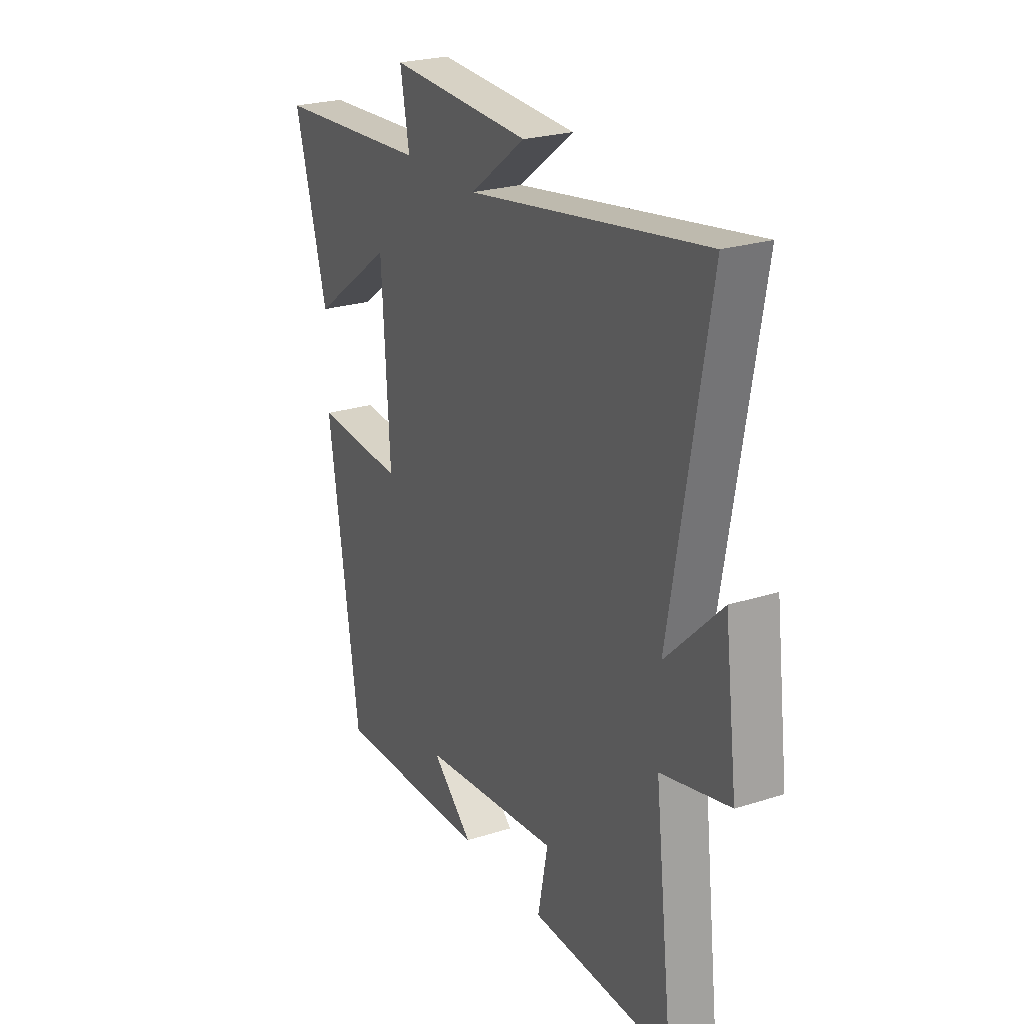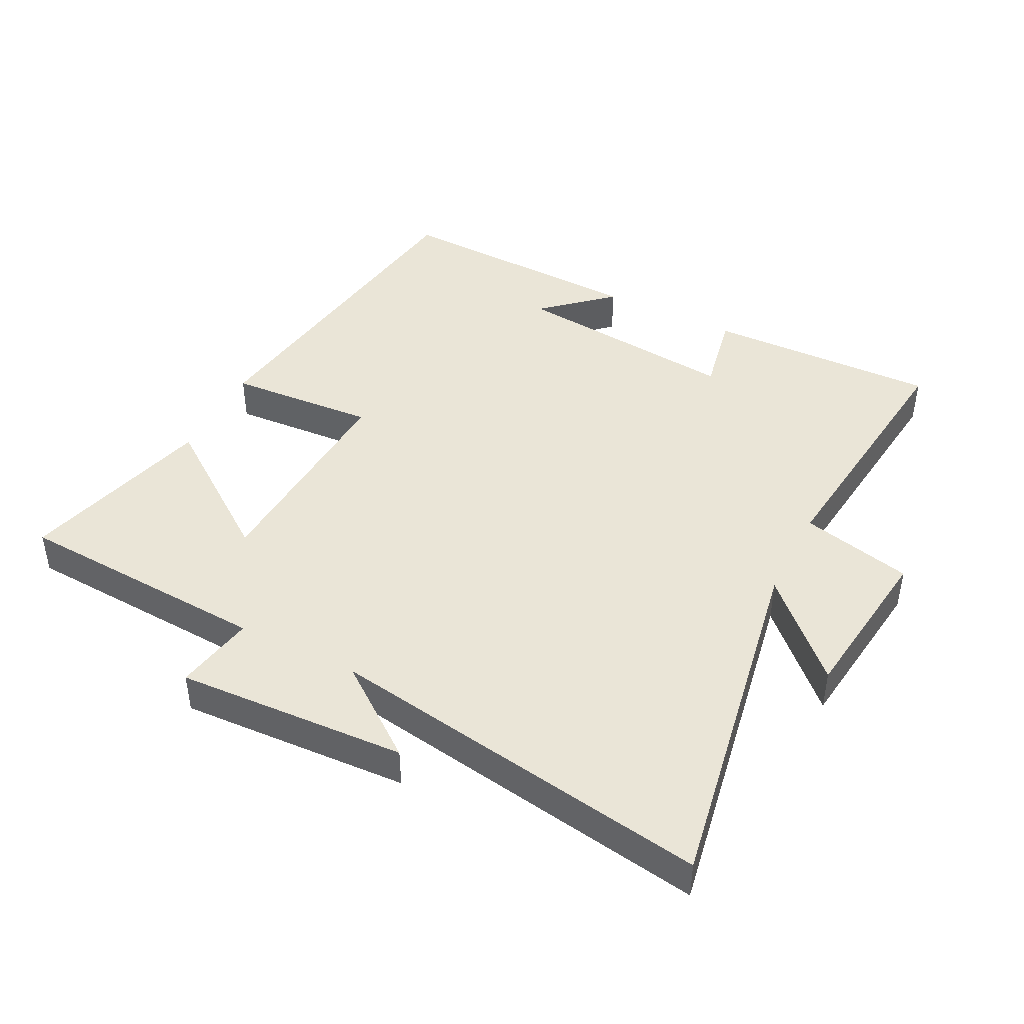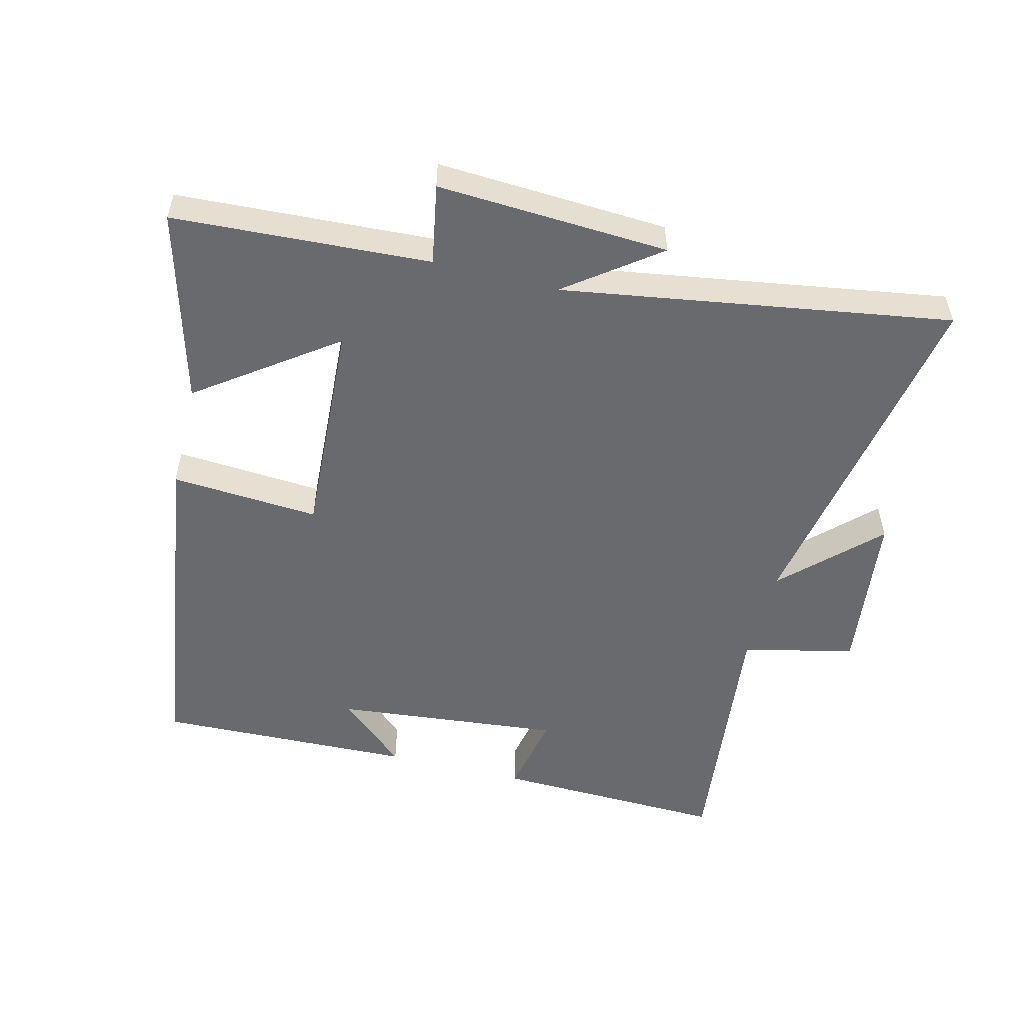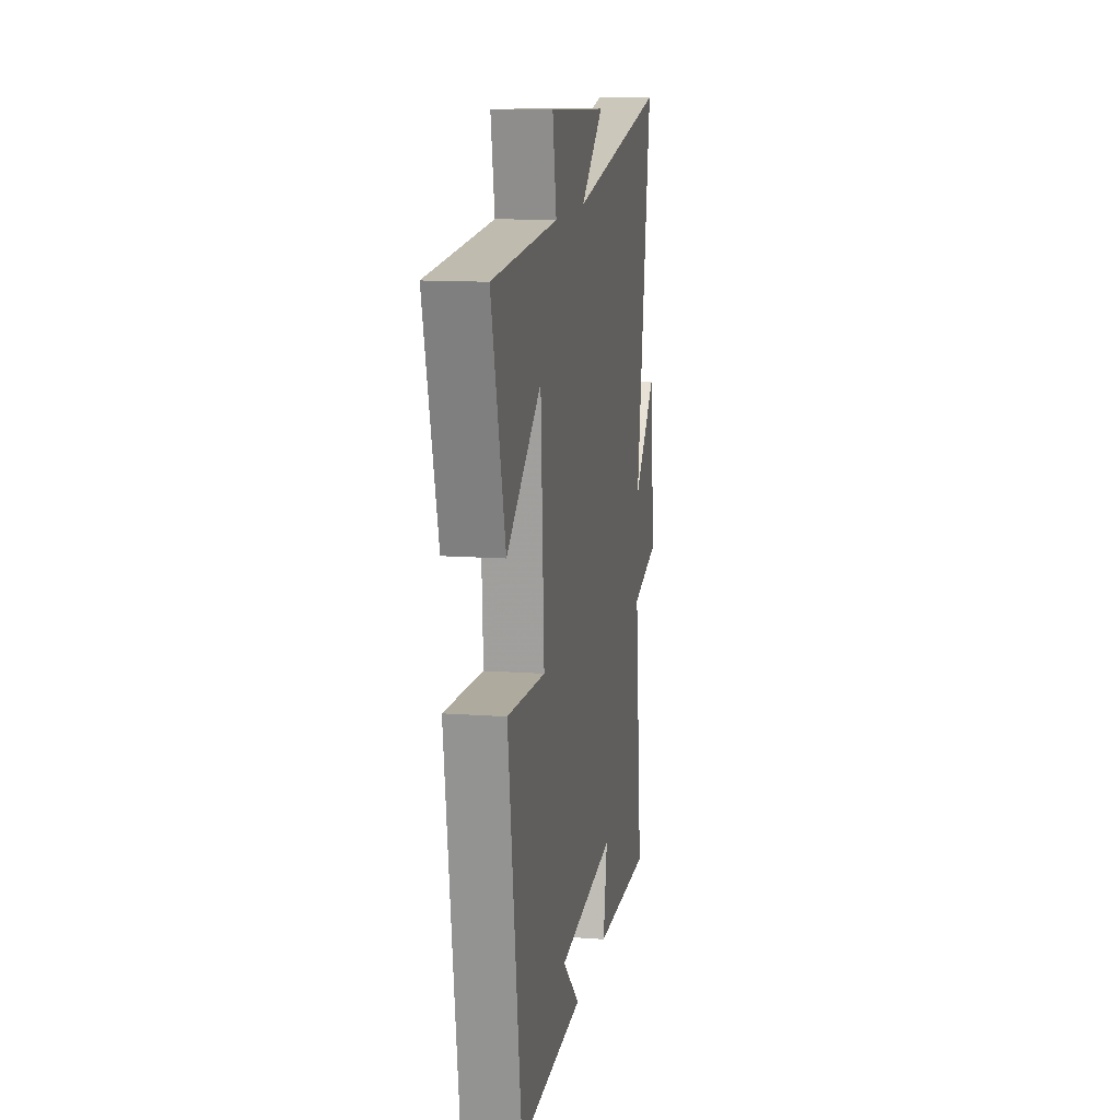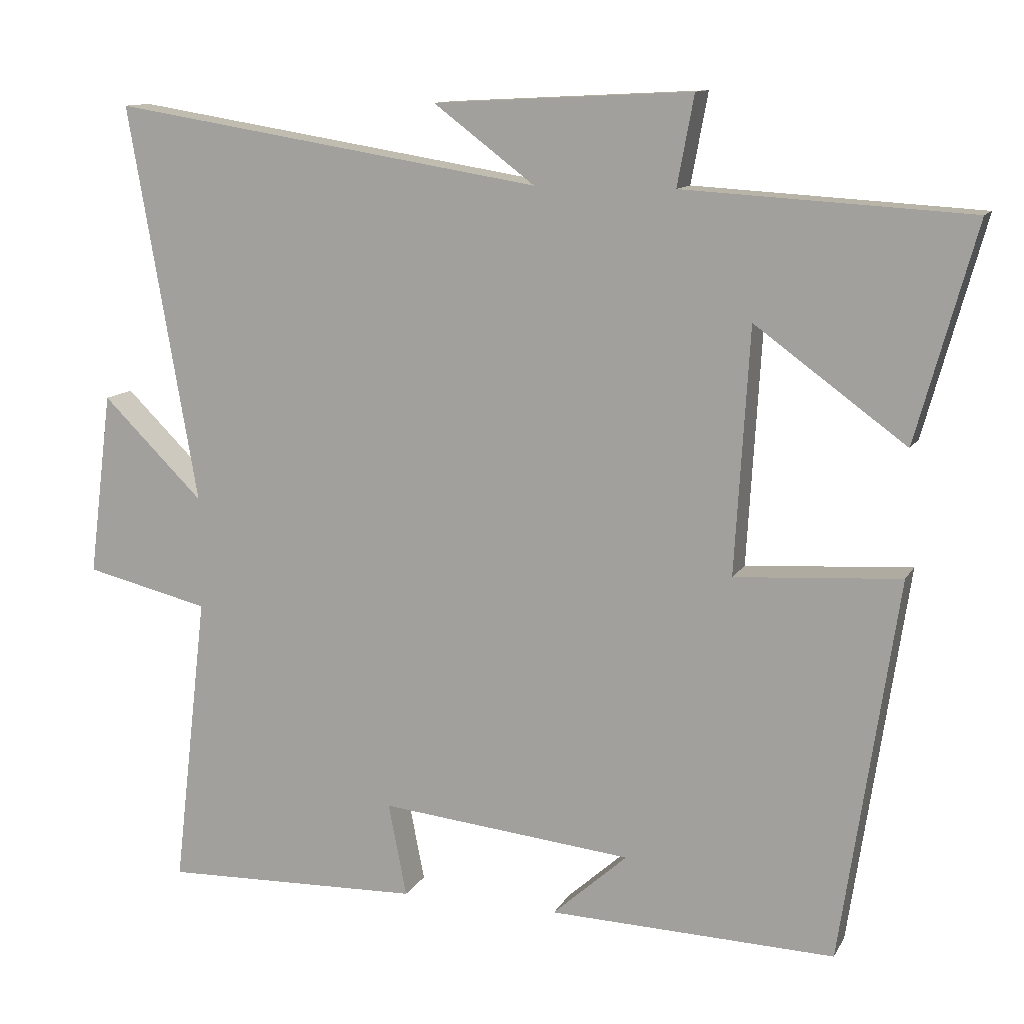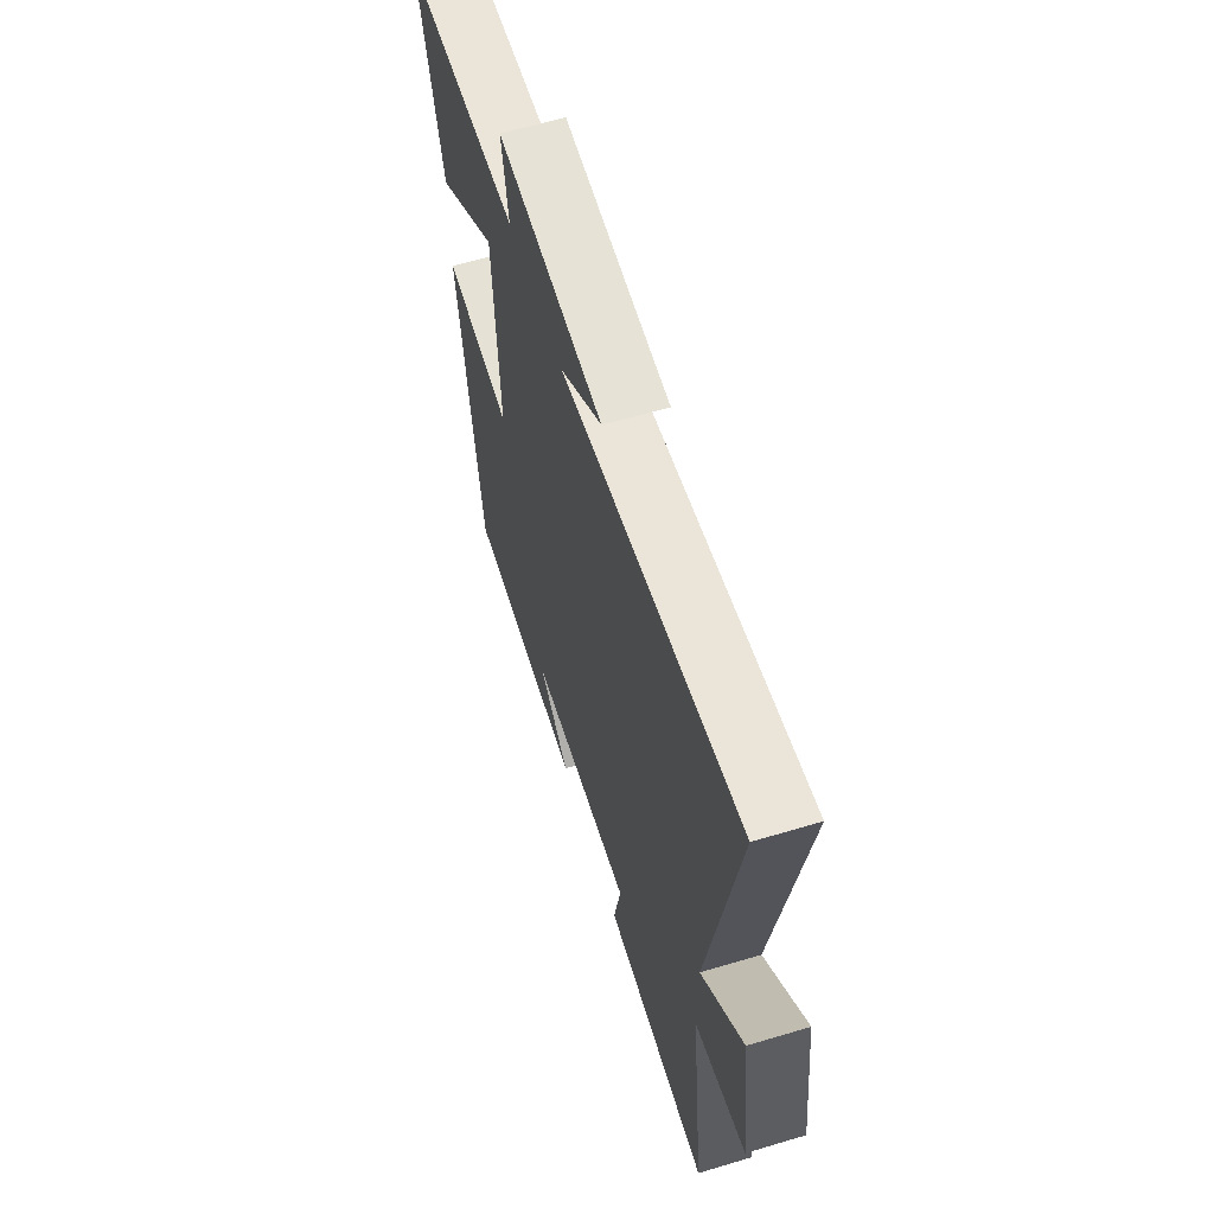
<metadata>
{"format":"obj","ext":"obj","renderer":"f3d","projection":"perspective","resolution":1024,"background":"white","views":[{"elev":24.5,"azim":62.4,"up":"+Z"},{"elev":44.0,"azim":26.8,"up":"+Y"},{"elev":-53.1,"azim":-14.3,"up":"+Y"},{"elev":12.9,"azim":-80.5,"up":"+Z"},{"elev":11.7,"azim":-161.0,"up":"+Z"},{"elev":61.2,"azim":73.0,"up":"+Z"}]}
</metadata>
<code>
v 0.595 0.07 0.596
v 0.5 0.07 0.05
v 0.639 0.07 0.187
v 0.671 0.07 -0.065
v 0.5 0.07 -0.106
v 0.547 0.07 -0.51
v 0.191 0.07 -0.5
v 0.216 0.07 -0.372
v -0.132 0.07 -0.408
v -0.029 0.07 -0.5
v -0.422 0.07 -0.513
v -0.5 0.07 0.011
v -0.273 0.07 -0.004
v -0.293 0.07 0.332
v -0.5 0.07 0.181
v -0.582 0.07 0.477
v -0.19 0.07 0.5
v -0.213 0.07 0.623
v 0.141 0.07 0.605
v 0.002 0.07 0.5
v 0.595 0 0.596
v 0.5 0 0.05
v 0.639 0 0.187
v 0.671 0 -0.065
v 0.5 0 -0.106
v 0.547 0 -0.51
v 0.191 0 -0.5
v 0.216 0 -0.372
v -0.132 0 -0.408
v -0.029 0 -0.5
v -0.422 0 -0.513
v -0.5 0 0.011
v -0.273 0 -0.004
v -0.293 0 0.332
v -0.5 0 0.181
v -0.582 0 0.477
v -0.19 0 0.5
v -0.213 0 0.623
v 0.141 0 0.605
v 0.002 0 0.5
f 17 18 19 20
f 16 17 20
f 14 15 16
f 14 16 20
f 20 1 2
f 14 20 2
f 13 14 2
f 11 12 13
f 9 10 11
f 9 11 13 2
f 5 6 7 8
f 5 8 9 2
f 2 3 4 5
f 40 39 38 37
f 40 37 36
f 36 35 34
f 40 36 34
f 22 21 40
f 22 40 34
f 22 34 33
f 33 32 31
f 31 30 29
f 22 33 31 29
f 28 27 26 25
f 22 29 28 25
f 25 24 23 22
f 1 21 22 2
f 2 22 23 3
f 3 23 24 4
f 4 24 25 5
f 5 25 26 6
f 6 26 27 7
f 7 27 28 8
f 8 28 29 9
f 9 29 30 10
f 10 30 31 11
f 11 31 32 12
f 12 32 33 13
f 13 33 34 14
f 14 34 35 15
f 15 35 36 16
f 16 36 37 17
f 17 37 38 18
f 18 38 39 19
f 19 39 40 20
f 20 40 21 1

</code>
